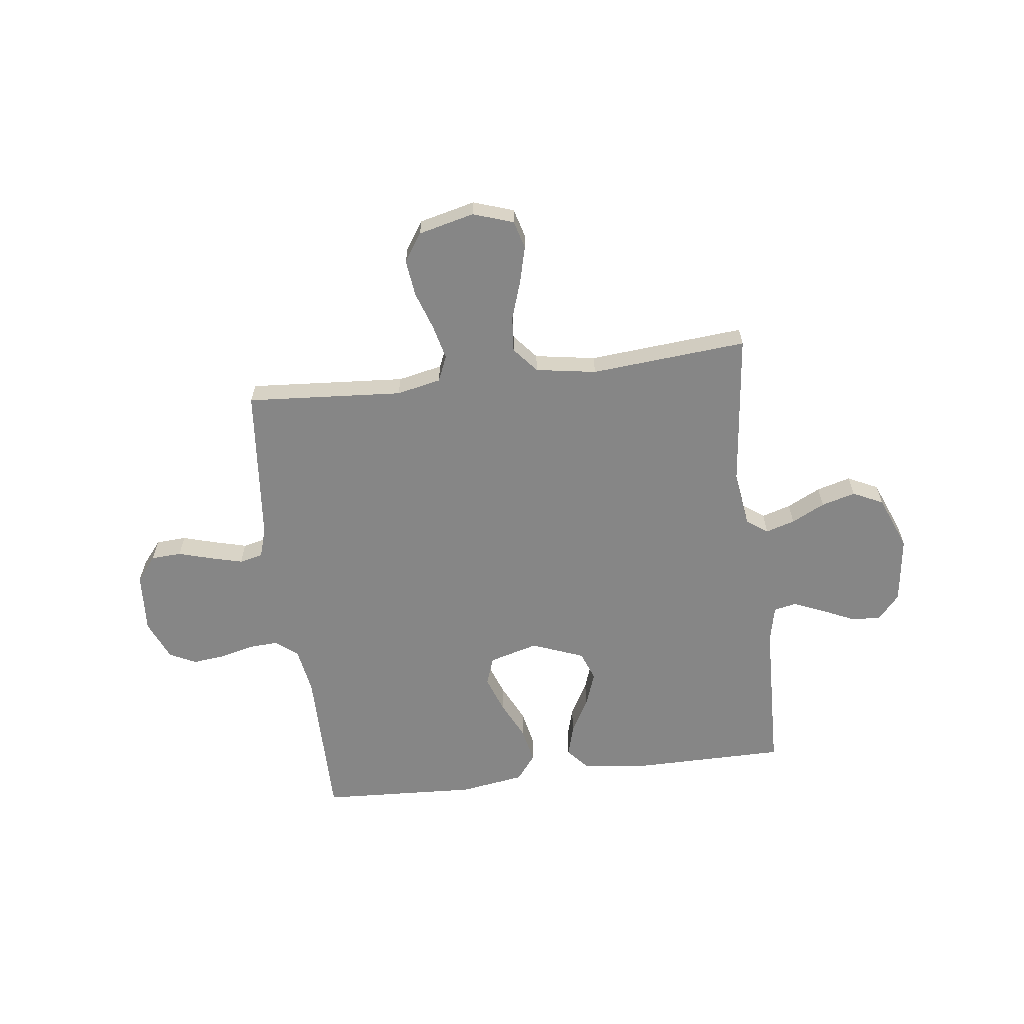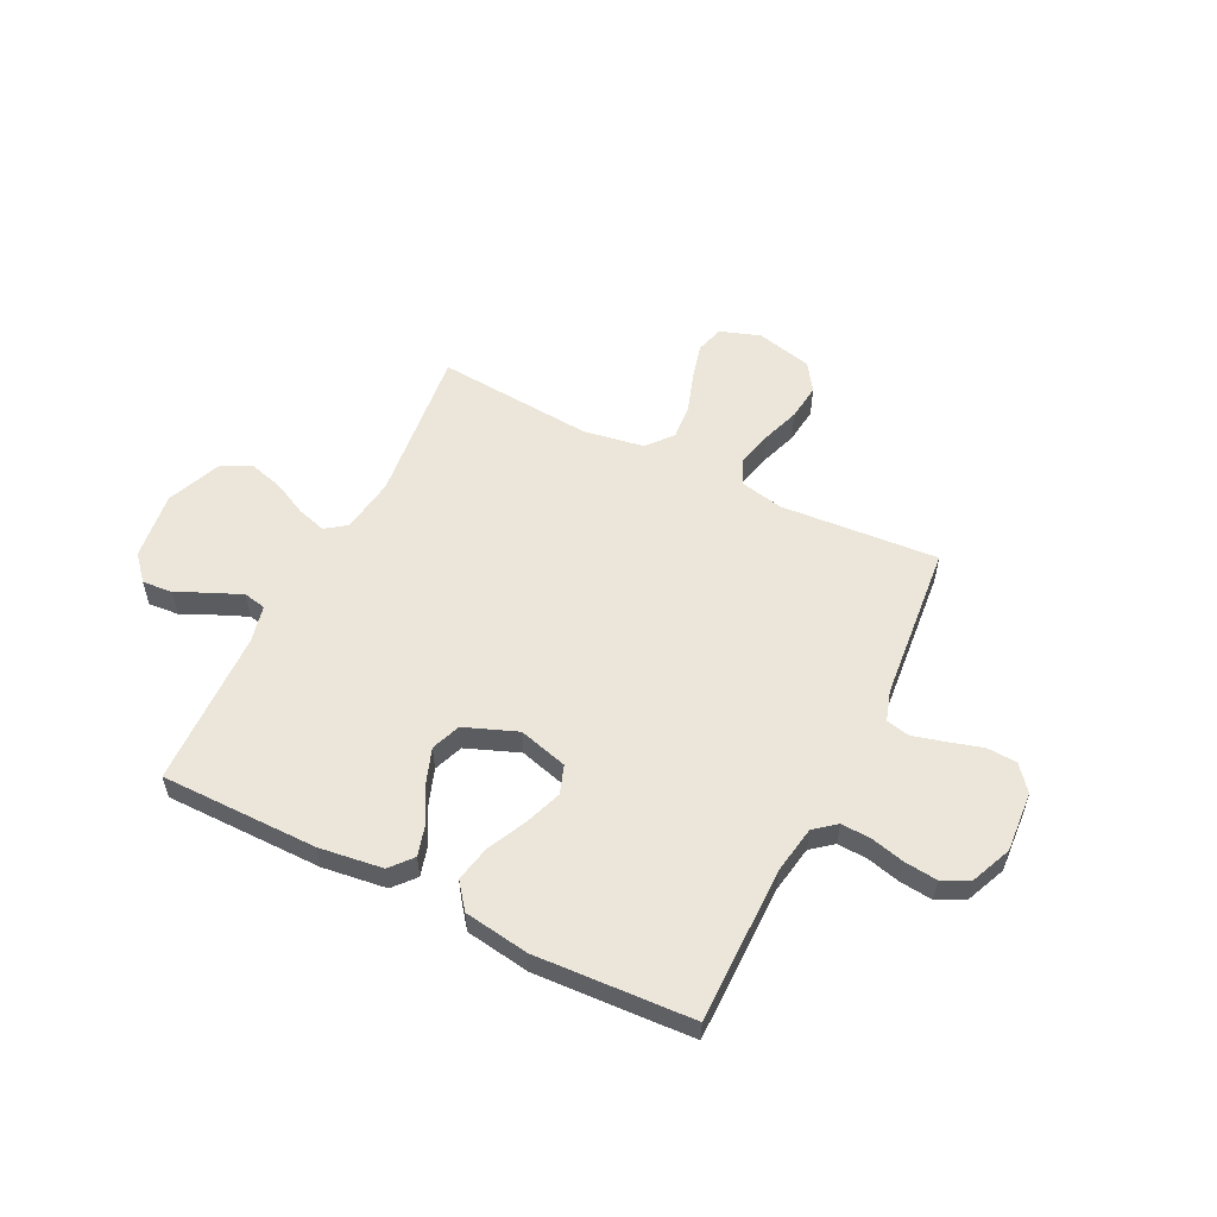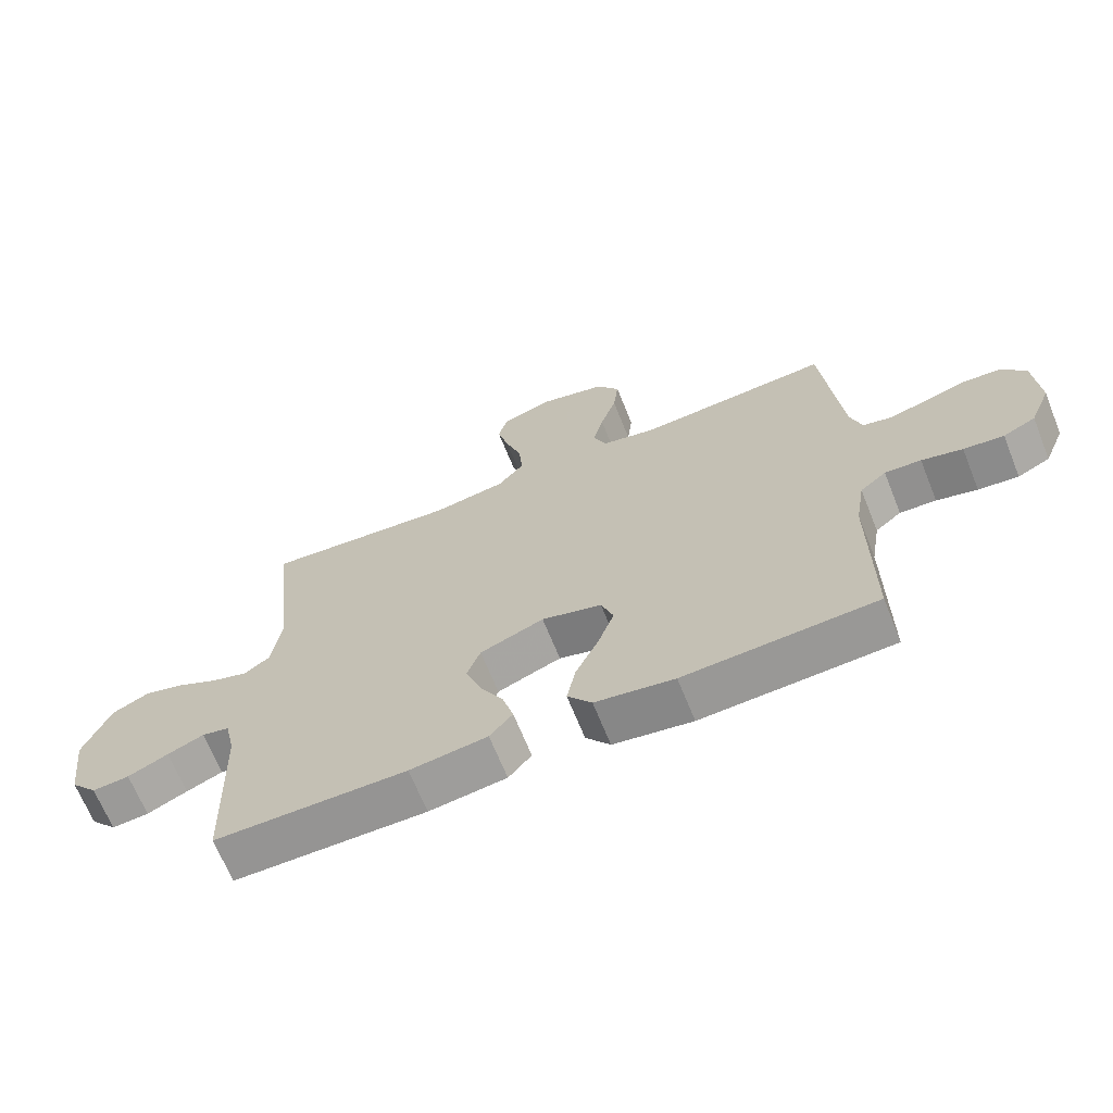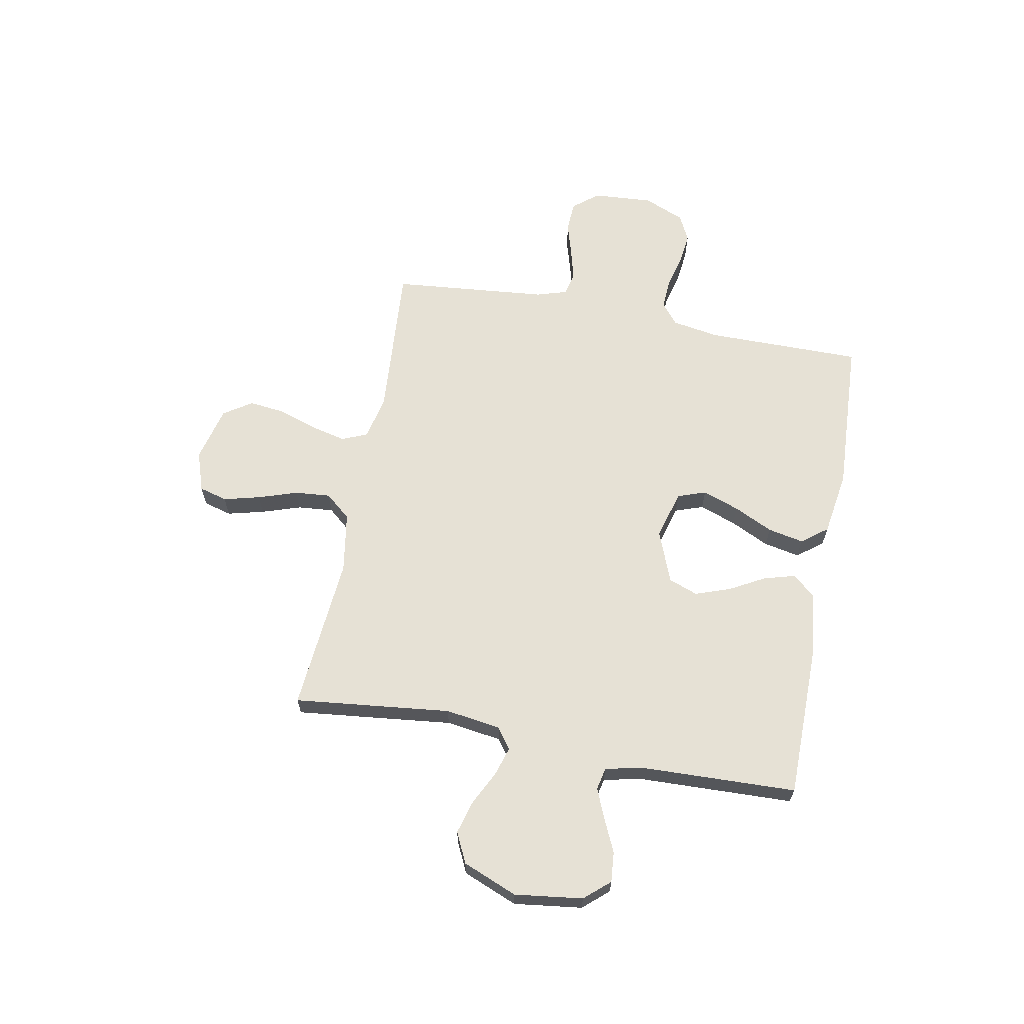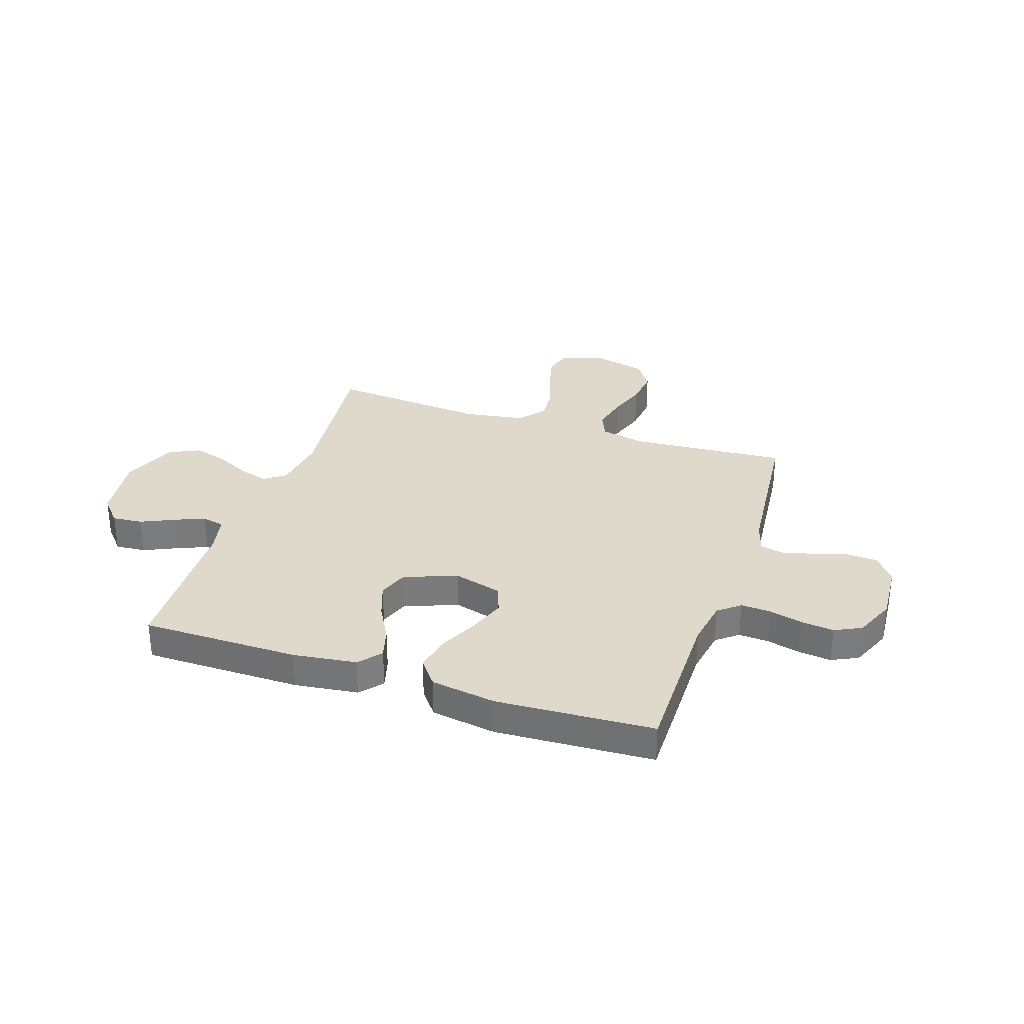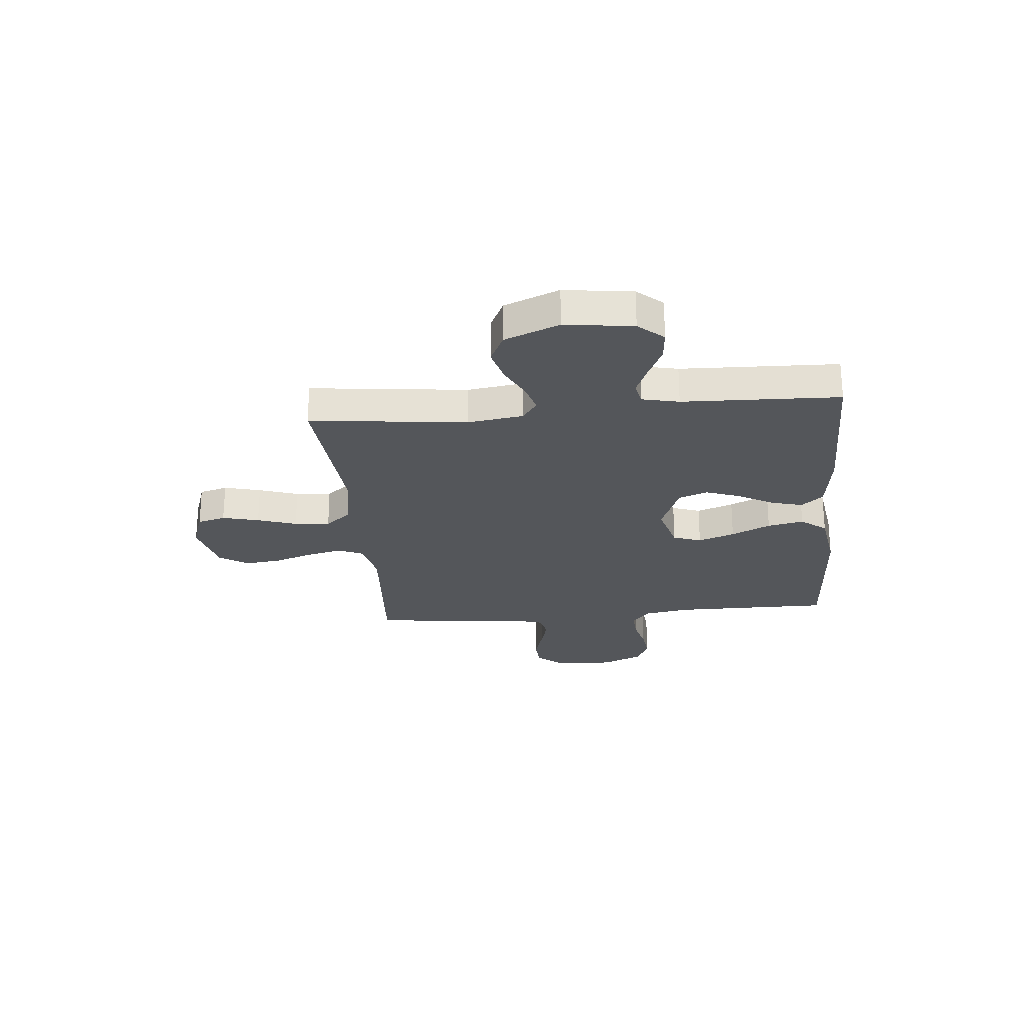
<metadata>
{"format":"obj","ext":"obj","renderer":"f3d","projection":"perspective","resolution":1024,"background":"white","views":[{"elev":-62.0,"azim":7.2,"up":"+Y"},{"elev":55.7,"azim":-153.6,"up":"+Y"},{"elev":-67.2,"azim":-158.1,"up":"+Z"},{"elev":64.1,"azim":100.8,"up":"+Y"},{"elev":31.8,"azim":-161.5,"up":"+Y"},{"elev":-25.4,"azim":95.3,"up":"+Y"}]}
</metadata>
<code>
v 0.5 0.07 -0.5
v 0.2 0.07 -0.501
v 0.079 0.07 -0.485
v 0.043 0.07 -0.443
v 0.06 0.07 -0.383
v 0.097 0.07 -0.316
v 0.121 0.07 -0.249
v 0.1 0.07 -0.193
v 0 0.07 -0.154
v -0.094 0.07 -0.18
v -0.113 0.07 -0.234
v -0.088 0.07 -0.304
v -0.052 0.07 -0.379
v -0.038 0.07 -0.448
v -0.076 0.07 -0.497
v -0.2 0.07 -0.516
v -0.5 0.07 -0.5
v -0.499 0.07 -0.2
v -0.514 0.07 -0.11
v -0.555 0.07 -0.077
v -0.612 0.07 -0.08
v -0.676 0.07 -0.096
v -0.739 0.07 -0.103
v -0.79 0.07 -0.078
v -0.823 0.07 0
v -0.815 0.07 0.116
v -0.776 0.07 0.164
v -0.718 0.07 0.167
v -0.653 0.07 0.148
v -0.592 0.07 0.132
v -0.547 0.07 0.142
v -0.529 0.07 0.2
v -0.5 0.07 0.5
v -0.2 0.07 0.478
v -0.115 0.07 0.496
v -0.094 0.07 0.545
v -0.11 0.07 0.612
v -0.135 0.07 0.686
v -0.143 0.07 0.756
v -0.107 0.07 0.81
v 0 0.07 0.836
v 0.077 0.07 0.81
v 0.092 0.07 0.756
v 0.074 0.07 0.686
v 0.049 0.07 0.611
v 0.043 0.07 0.543
v 0.084 0.07 0.494
v 0.2 0.07 0.475
v 0.5 0.07 0.5
v 0.466 0.07 0.2
v 0.481 0.07 0.094
v 0.521 0.07 0.065
v 0.577 0.07 0.082
v 0.641 0.07 0.114
v 0.706 0.07 0.132
v 0.764 0.07 0.104
v 0.806 0.07 0
v 0.789 0.07 -0.13
v 0.747 0.07 -0.178
v 0.689 0.07 -0.173
v 0.626 0.07 -0.144
v 0.569 0.07 -0.12
v 0.526 0.07 -0.129
v 0.51 0.07 -0.2
v 0.5 0 -0.5
v 0.2 0 -0.501
v 0.079 0 -0.485
v 0.043 0 -0.443
v 0.06 0 -0.383
v 0.097 0 -0.316
v 0.121 0 -0.249
v 0.1 0 -0.193
v 0 0 -0.154
v -0.094 0 -0.18
v -0.113 0 -0.234
v -0.088 0 -0.304
v -0.052 0 -0.379
v -0.038 0 -0.448
v -0.076 0 -0.497
v -0.2 0 -0.516
v -0.5 0 -0.5
v -0.499 0 -0.2
v -0.514 0 -0.11
v -0.555 0 -0.077
v -0.612 0 -0.08
v -0.676 0 -0.096
v -0.739 0 -0.103
v -0.79 0 -0.078
v -0.823 0 0
v -0.815 0 0.116
v -0.776 0 0.164
v -0.718 0 0.167
v -0.653 0 0.148
v -0.592 0 0.132
v -0.547 0 0.142
v -0.529 0 0.2
v -0.5 0 0.5
v -0.2 0 0.478
v -0.115 0 0.496
v -0.094 0 0.545
v -0.11 0 0.612
v -0.135 0 0.686
v -0.143 0 0.756
v -0.107 0 0.81
v 0 0 0.836
v 0.077 0 0.81
v 0.092 0 0.756
v 0.074 0 0.686
v 0.049 0 0.611
v 0.043 0 0.543
v 0.084 0 0.494
v 0.2 0 0.475
v 0.5 0 0.5
v 0.466 0 0.2
v 0.481 0 0.094
v 0.521 0 0.065
v 0.577 0 0.082
v 0.641 0 0.114
v 0.706 0 0.132
v 0.764 0 0.104
v 0.806 0 0
v 0.789 0 -0.13
v 0.747 0 -0.178
v 0.689 0 -0.173
v 0.626 0 -0.144
v 0.569 0 -0.12
v 0.526 0 -0.129
v 0.51 0 -0.2
f 59 60 61
f 58 59 61
f 57 58 61
f 56 57 61
f 55 56 61
f 54 55 61
f 53 54 61
f 52 53 61 62
f 51 52 62 63
f 48 49 50
f 47 48 50 51
f 43 44 45
f 42 43 45
f 41 42 45
f 40 41 45
f 39 40 45
f 38 39 45
f 37 38 45
f 36 37 45 46
f 35 36 46 47
f 32 33 34
f 51 63 64
f 47 51 64
f 35 47 64
f 34 35 64
f 32 34 64
f 31 32 64
f 27 28 29
f 26 27 29
f 25 26 29
f 24 25 29
f 23 24 29
f 22 23 29
f 21 22 29
f 16 17 18
f 15 16 18
f 14 15 18
f 13 14 18
f 12 13 18
f 11 12 18 19
f 10 11 19 20
f 4 5 6
f 3 4 6
f 2 3 6
f 1 2 6
f 64 1 6
f 64 6 7
f 30 31 64
f 20 21 29 30
f 9 10 20 30
f 8 9 30 64
f 7 8 64
f 125 124 123
f 125 123 122
f 125 122 121
f 125 121 120
f 125 120 119
f 125 119 118
f 125 118 117
f 126 125 117 116
f 127 126 116 115
f 114 113 112
f 115 114 112 111
f 109 108 107
f 109 107 106
f 109 106 105
f 109 105 104
f 109 104 103
f 109 103 102
f 109 102 101
f 110 109 101 100
f 111 110 100 99
f 98 97 96
f 128 127 115
f 128 115 111
f 128 111 99
f 128 99 98
f 128 98 96
f 128 96 95
f 93 92 91
f 93 91 90
f 93 90 89
f 93 89 88
f 93 88 87
f 93 87 86
f 93 86 85
f 82 81 80
f 82 80 79
f 82 79 78
f 82 78 77
f 82 77 76
f 83 82 76 75
f 84 83 75 74
f 70 69 68
f 70 68 67
f 70 67 66
f 70 66 65
f 70 65 128
f 71 70 128
f 128 95 94
f 94 93 85 84
f 94 84 74 73
f 128 94 73 72
f 128 72 71
f 1 65 66 2
f 2 66 67 3
f 3 67 68 4
f 4 68 69 5
f 5 69 70 6
f 6 70 71 7
f 7 71 72 8
f 8 72 73 9
f 9 73 74 10
f 10 74 75 11
f 11 75 76 12
f 12 76 77 13
f 13 77 78 14
f 14 78 79 15
f 15 79 80 16
f 16 80 81 17
f 17 81 82 18
f 18 82 83 19
f 19 83 84 20
f 20 84 85 21
f 21 85 86 22
f 22 86 87 23
f 23 87 88 24
f 24 88 89 25
f 25 89 90 26
f 26 90 91 27
f 27 91 92 28
f 28 92 93 29
f 29 93 94 30
f 30 94 95 31
f 31 95 96 32
f 32 96 97 33
f 33 97 98 34
f 34 98 99 35
f 35 99 100 36
f 36 100 101 37
f 37 101 102 38
f 38 102 103 39
f 39 103 104 40
f 40 104 105 41
f 41 105 106 42
f 42 106 107 43
f 43 107 108 44
f 44 108 109 45
f 45 109 110 46
f 46 110 111 47
f 47 111 112 48
f 48 112 113 49
f 49 113 114 50
f 50 114 115 51
f 51 115 116 52
f 52 116 117 53
f 53 117 118 54
f 54 118 119 55
f 55 119 120 56
f 56 120 121 57
f 57 121 122 58
f 58 122 123 59
f 59 123 124 60
f 60 124 125 61
f 61 125 126 62
f 62 126 127 63
f 63 127 128 64
f 64 128 65 1

</code>
